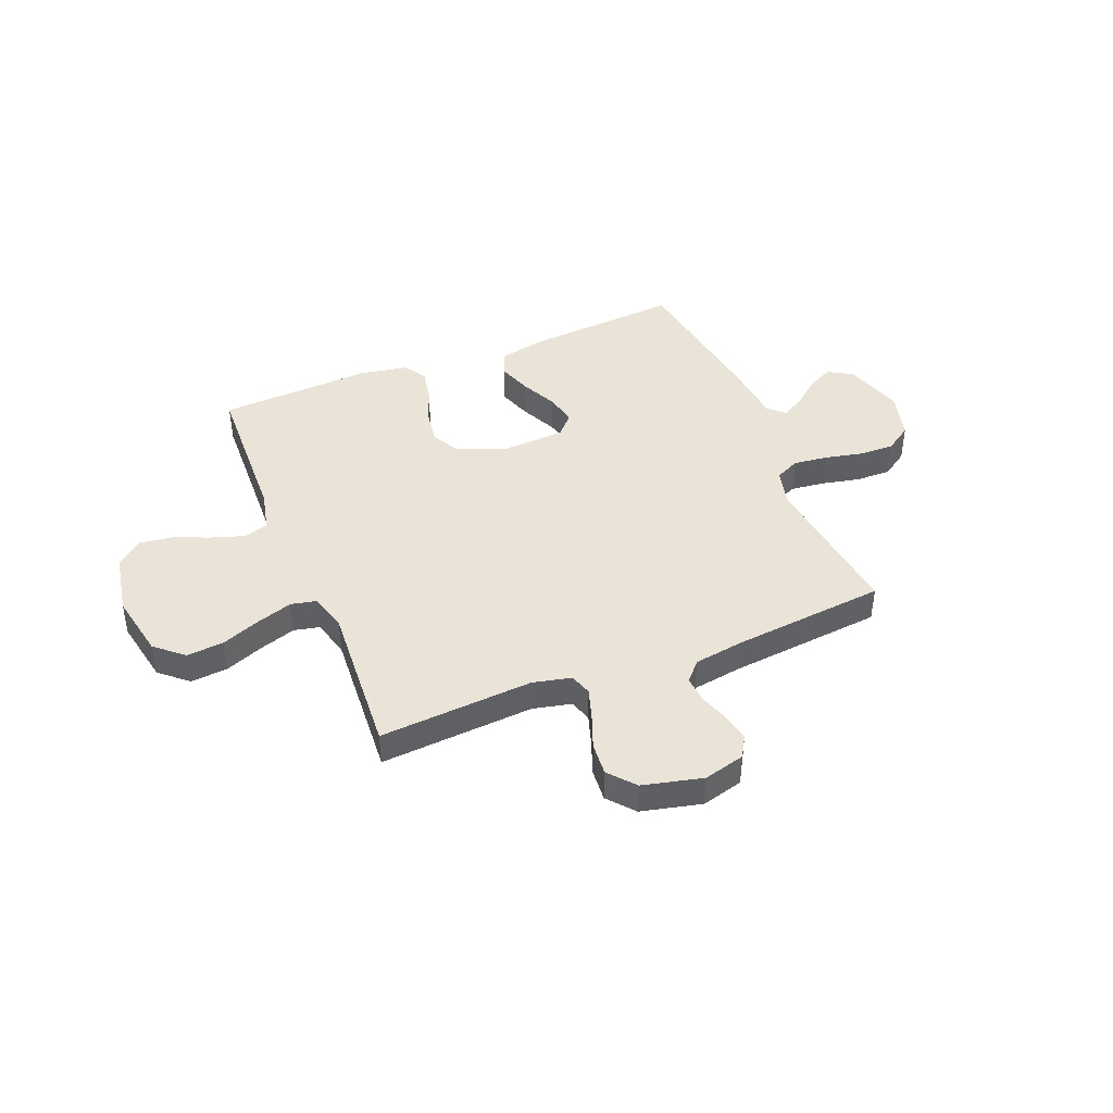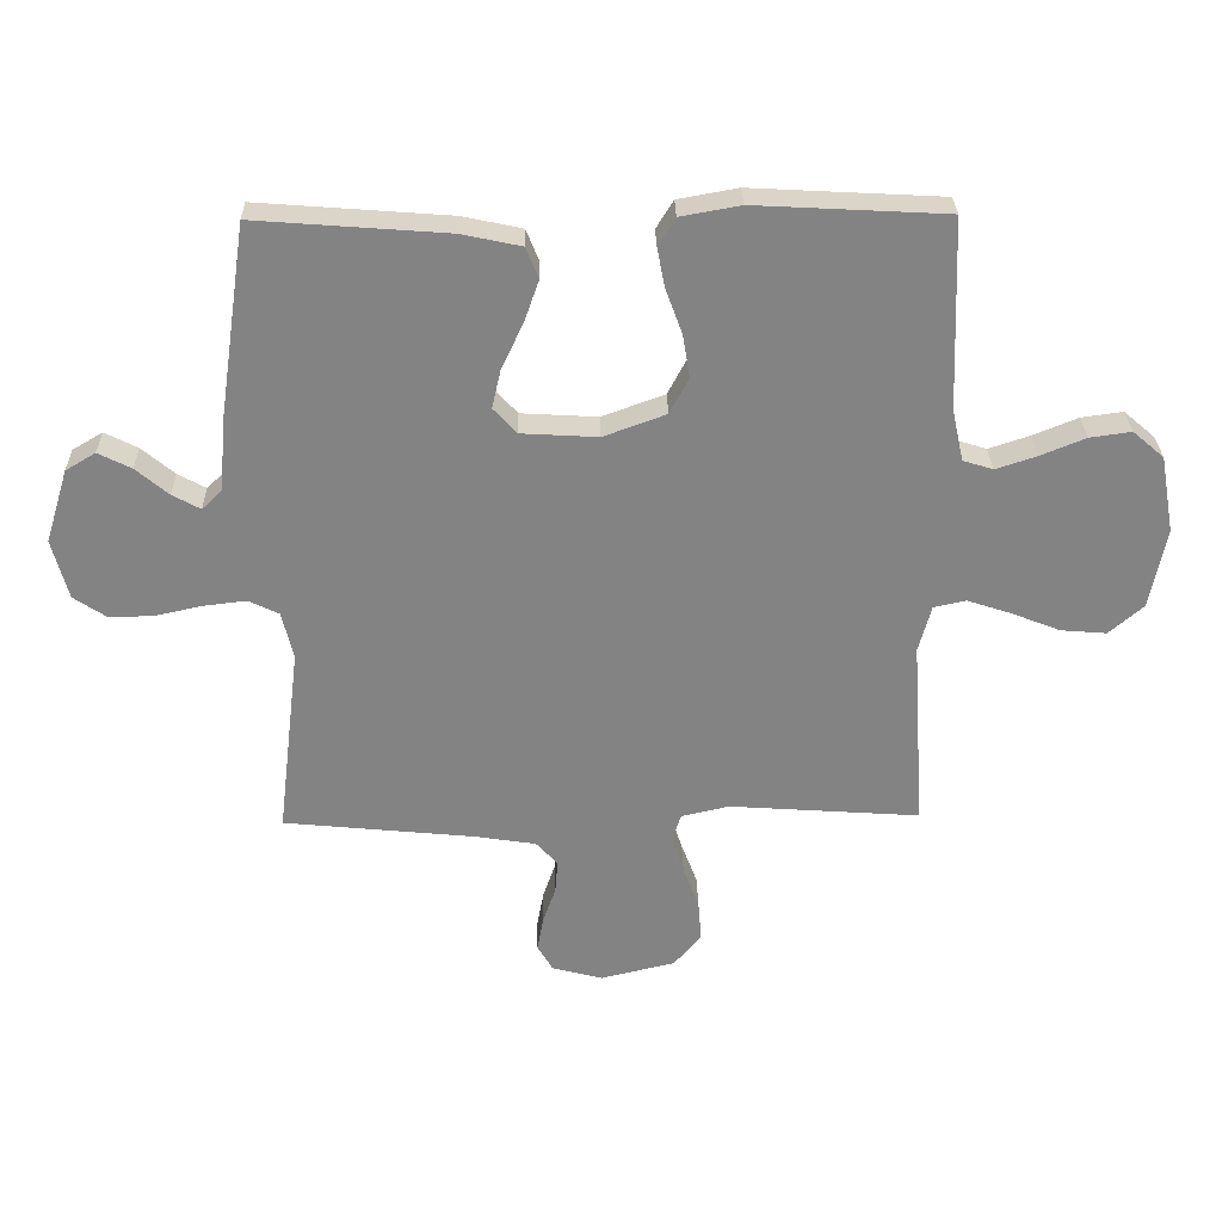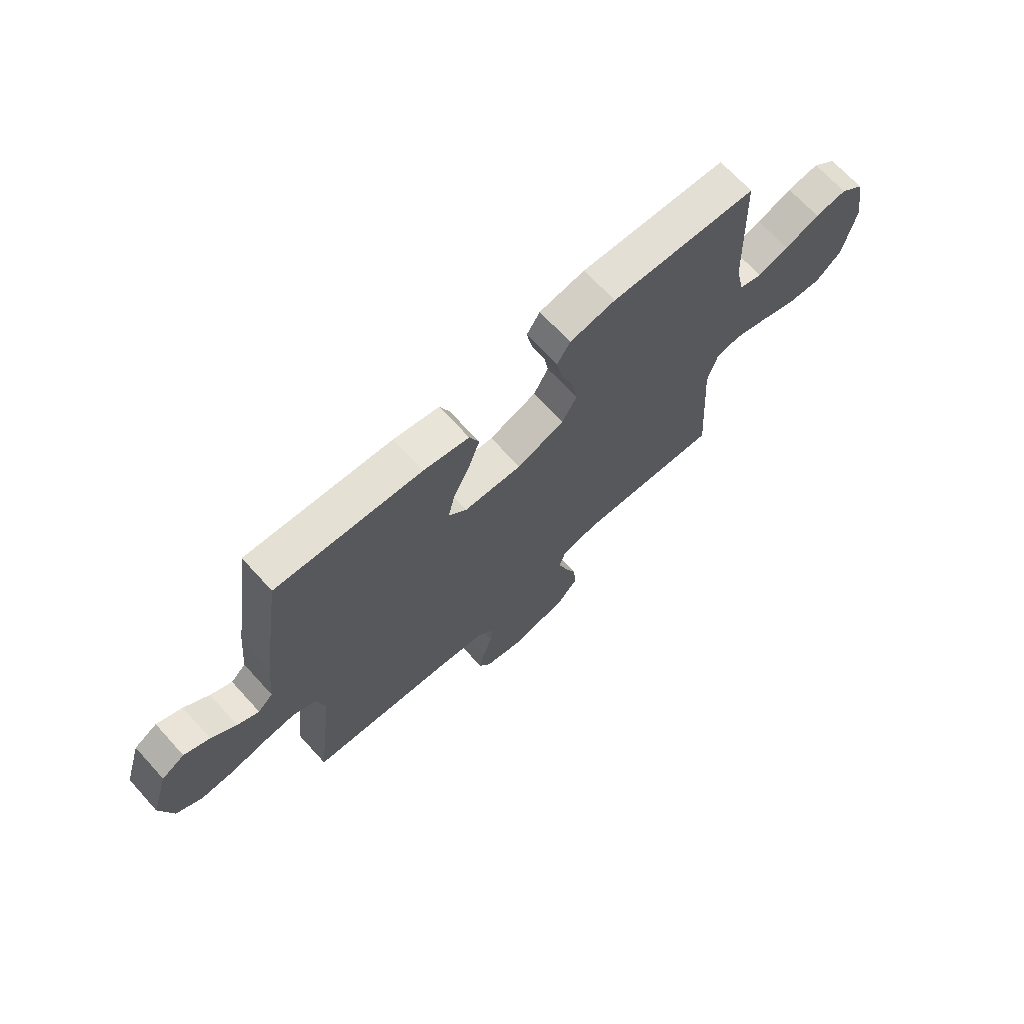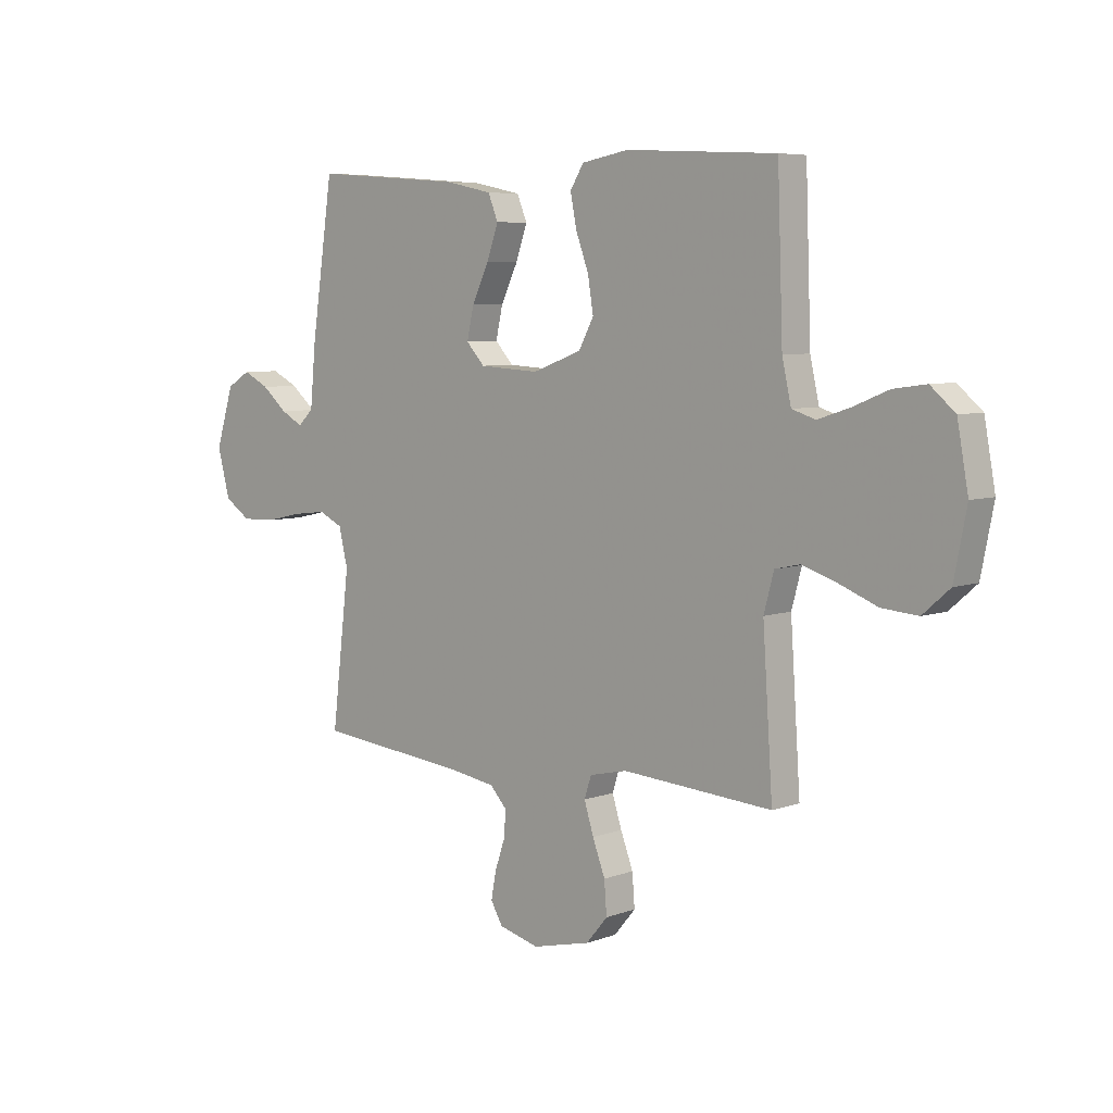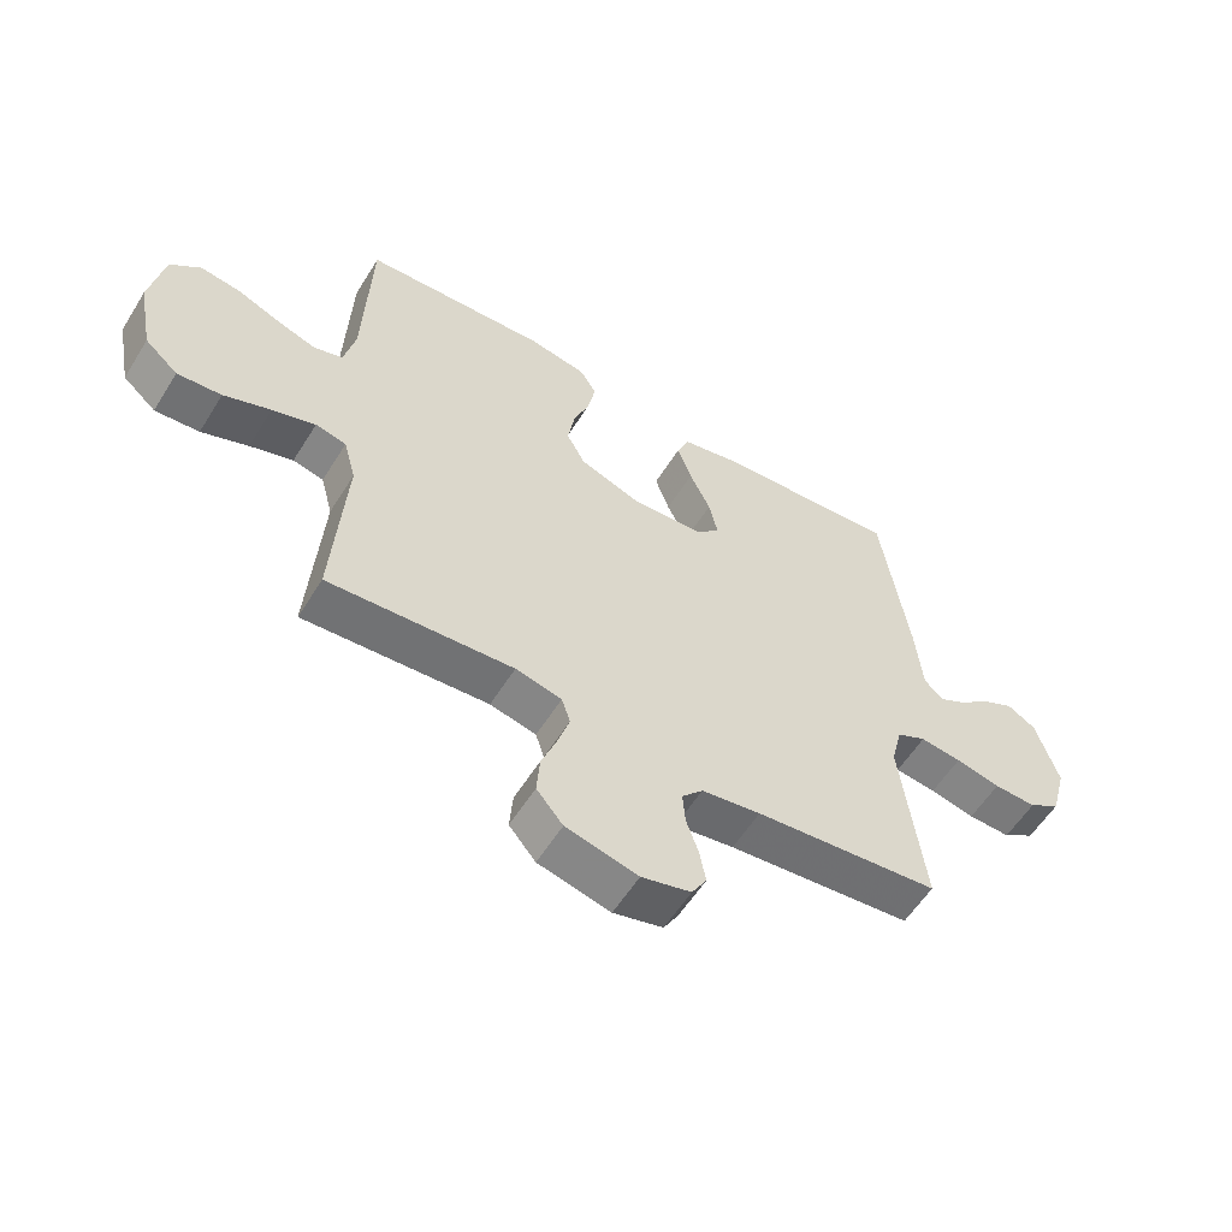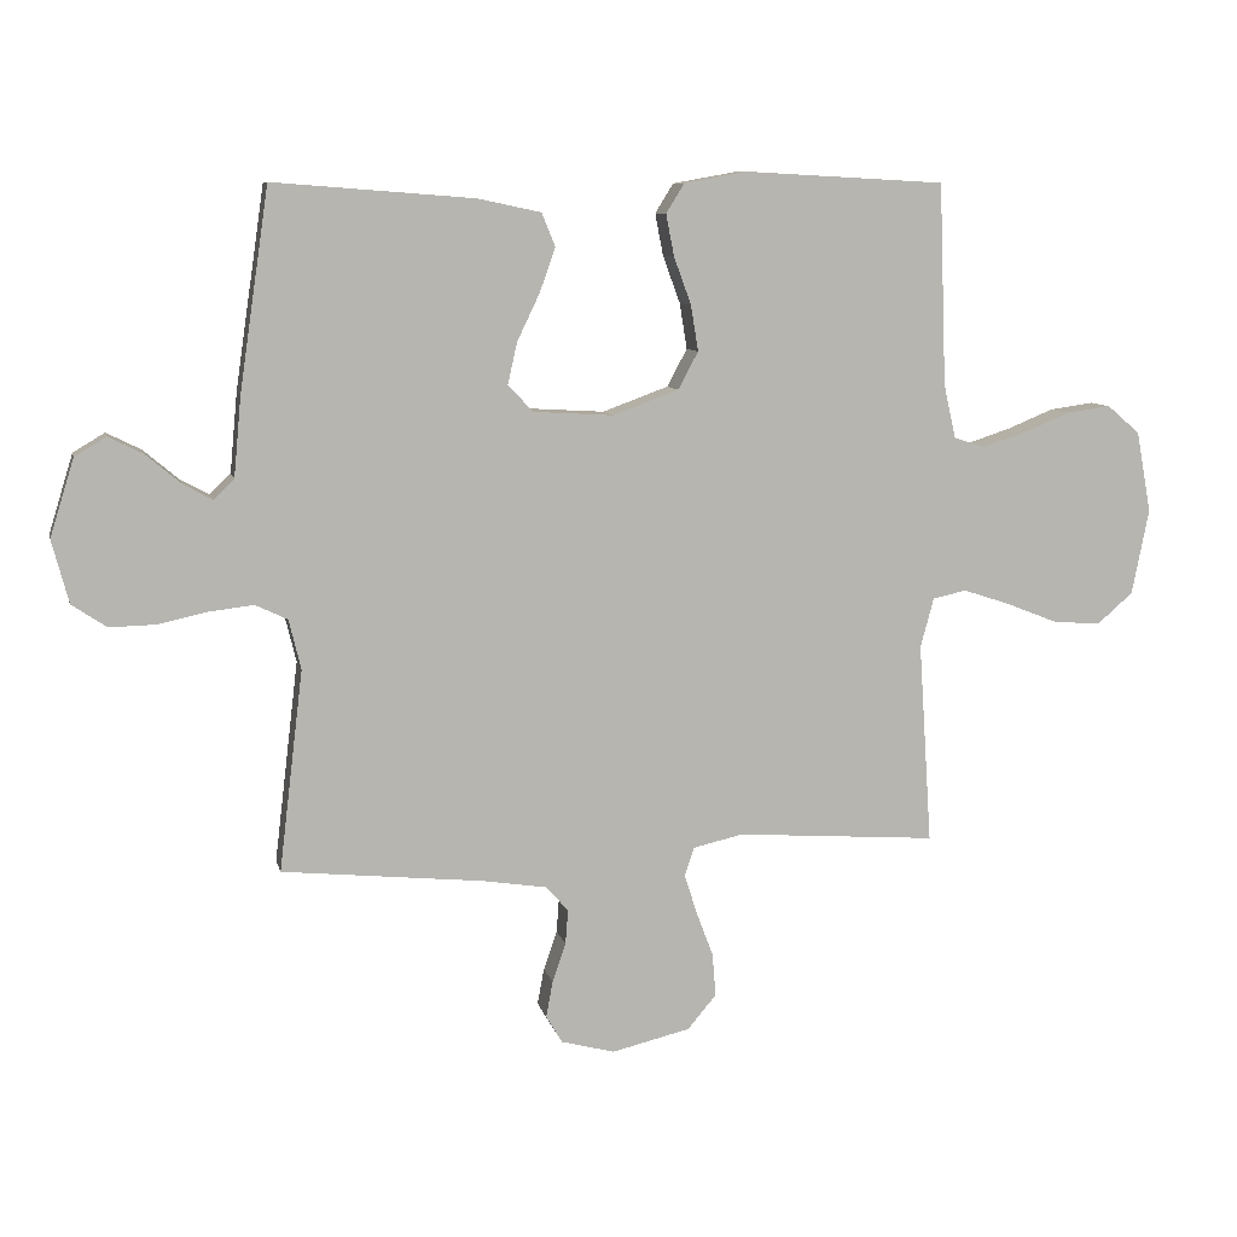
<metadata>
{"format":"obj","ext":"obj","renderer":"f3d","projection":"perspective","resolution":1024,"background":"white","views":[{"elev":42.8,"azim":158.0,"up":"+Y"},{"elev":28.9,"azim":-1.2,"up":"+Z"},{"elev":69.0,"azim":-42.4,"up":"+Z"},{"elev":6.3,"azim":42.8,"up":"+Z"},{"elev":-57.4,"azim":148.3,"up":"+Z"},{"elev":8.7,"azim":-12.4,"up":"+Z"}]}
</metadata>
<code>
v 0.5 0.07 -0.5
v 0.2 0.07 -0.479
v 0.125 0.07 -0.496
v 0.111 0.07 -0.539
v 0.13 0.07 -0.599
v 0.155 0.07 -0.665
v 0.16 0.07 -0.729
v 0.117 0.07 -0.78
v 0 0.07 -0.808
v -0.08 0.07 -0.787
v -0.104 0.07 -0.746
v -0.094 0.07 -0.692
v -0.074 0.07 -0.634
v -0.07 0.07 -0.582
v -0.104 0.07 -0.545
v -0.2 0.07 -0.53
v -0.5 0.07 -0.5
v -0.464 0.07 -0.2
v -0.482 0.07 -0.126
v -0.53 0.07 -0.103
v -0.597 0.07 -0.111
v -0.67 0.07 -0.127
v -0.739 0.07 -0.129
v -0.791 0.07 -0.094
v -0.816 0.07 0
v -0.78 0.07 0.116
v -0.733 0.07 0.144
v -0.681 0.07 0.118
v -0.63 0.07 0.075
v -0.586 0.07 0.051
v -0.555 0.07 0.081
v -0.544 0.07 0.2
v -0.5 0.07 0.5
v -0.2 0.07 0.477
v -0.106 0.07 0.457
v -0.086 0.07 0.408
v -0.109 0.07 0.342
v -0.143 0.07 0.271
v -0.157 0.07 0.209
v -0.12 0.07 0.169
v 0 0.07 0.162
v 0.098 0.07 0.198
v 0.128 0.07 0.254
v 0.117 0.07 0.322
v 0.091 0.07 0.393
v 0.079 0.07 0.455
v 0.106 0.07 0.499
v 0.2 0.07 0.516
v 0.5 0.07 0.5
v 0.511 0.07 0.2
v 0.529 0.07 0.119
v 0.576 0.07 0.104
v 0.64 0.07 0.125
v 0.711 0.07 0.154
v 0.776 0.07 0.163
v 0.825 0.07 0.121
v 0.847 0.07 0
v 0.822 0.07 -0.127
v 0.768 0.07 -0.174
v 0.696 0.07 -0.168
v 0.62 0.07 -0.138
v 0.55 0.07 -0.115
v 0.5 0.07 -0.126
v 0.48 0.07 -0.2
v 0.5 0 -0.5
v 0.2 0 -0.479
v 0.125 0 -0.496
v 0.111 0 -0.539
v 0.13 0 -0.599
v 0.155 0 -0.665
v 0.16 0 -0.729
v 0.117 0 -0.78
v 0 0 -0.808
v -0.08 0 -0.787
v -0.104 0 -0.746
v -0.094 0 -0.692
v -0.074 0 -0.634
v -0.07 0 -0.582
v -0.104 0 -0.545
v -0.2 0 -0.53
v -0.5 0 -0.5
v -0.464 0 -0.2
v -0.482 0 -0.126
v -0.53 0 -0.103
v -0.597 0 -0.111
v -0.67 0 -0.127
v -0.739 0 -0.129
v -0.791 0 -0.094
v -0.816 0 0
v -0.78 0 0.116
v -0.733 0 0.144
v -0.681 0 0.118
v -0.63 0 0.075
v -0.586 0 0.051
v -0.555 0 0.081
v -0.544 0 0.2
v -0.5 0 0.5
v -0.2 0 0.477
v -0.106 0 0.457
v -0.086 0 0.408
v -0.109 0 0.342
v -0.143 0 0.271
v -0.157 0 0.209
v -0.12 0 0.169
v 0 0 0.162
v 0.098 0 0.198
v 0.128 0 0.254
v 0.117 0 0.322
v 0.091 0 0.393
v 0.079 0 0.455
v 0.106 0 0.499
v 0.2 0 0.516
v 0.5 0 0.5
v 0.511 0 0.2
v 0.529 0 0.119
v 0.576 0 0.104
v 0.64 0 0.125
v 0.711 0 0.154
v 0.776 0 0.163
v 0.825 0 0.121
v 0.847 0 0
v 0.822 0 -0.127
v 0.768 0 -0.174
v 0.696 0 -0.168
v 0.62 0 -0.138
v 0.55 0 -0.115
v 0.5 0 -0.126
v 0.48 0 -0.2
f 59 60 61
f 58 59 61
f 57 58 61
f 56 57 61
f 55 56 61
f 54 55 61
f 53 54 61
f 52 53 61 62
f 51 52 62 63
f 48 49 50
f 47 48 50
f 46 47 50
f 45 46 50
f 44 45 50
f 51 63 64
f 50 51 64
f 44 50 64
f 43 44 64
f 36 37 38
f 35 36 38
f 34 35 38
f 33 34 38
f 32 33 38
f 31 32 38
f 30 31 38 39
f 27 28 29
f 26 27 29
f 25 26 29
f 24 25 29
f 23 24 29
f 22 23 29
f 21 22 29
f 20 21 29 30
f 30 39 40
f 20 30 40
f 19 20 40
f 16 17 18
f 19 40 41
f 18 19 41
f 16 18 41
f 15 16 41
f 11 12 13
f 10 11 13
f 9 10 13
f 8 9 13
f 7 8 13
f 6 7 13
f 5 6 13
f 4 5 13 14
f 64 1 2
f 43 64 2
f 42 43 2
f 15 41 42
f 14 15 42
f 4 14 42
f 3 4 42
f 2 3 42
f 125 124 123
f 125 123 122
f 125 122 121
f 125 121 120
f 125 120 119
f 125 119 118
f 125 118 117
f 126 125 117 116
f 127 126 116 115
f 114 113 112
f 114 112 111
f 114 111 110
f 114 110 109
f 114 109 108
f 128 127 115
f 128 115 114
f 128 114 108
f 128 108 107
f 102 101 100
f 102 100 99
f 102 99 98
f 102 98 97
f 102 97 96
f 102 96 95
f 103 102 95 94
f 93 92 91
f 93 91 90
f 93 90 89
f 93 89 88
f 93 88 87
f 93 87 86
f 93 86 85
f 94 93 85 84
f 104 103 94
f 104 94 84
f 104 84 83
f 82 81 80
f 105 104 83
f 105 83 82
f 105 82 80
f 105 80 79
f 77 76 75
f 77 75 74
f 77 74 73
f 77 73 72
f 77 72 71
f 77 71 70
f 77 70 69
f 78 77 69 68
f 66 65 128
f 66 128 107
f 66 107 106
f 106 105 79
f 106 79 78
f 106 78 68
f 106 68 67
f 106 67 66
f 1 65 66 2
f 2 66 67 3
f 3 67 68 4
f 4 68 69 5
f 5 69 70 6
f 6 70 71 7
f 7 71 72 8
f 8 72 73 9
f 9 73 74 10
f 10 74 75 11
f 11 75 76 12
f 12 76 77 13
f 13 77 78 14
f 14 78 79 15
f 15 79 80 16
f 16 80 81 17
f 17 81 82 18
f 18 82 83 19
f 19 83 84 20
f 20 84 85 21
f 21 85 86 22
f 22 86 87 23
f 23 87 88 24
f 24 88 89 25
f 25 89 90 26
f 26 90 91 27
f 27 91 92 28
f 28 92 93 29
f 29 93 94 30
f 30 94 95 31
f 31 95 96 32
f 32 96 97 33
f 33 97 98 34
f 34 98 99 35
f 35 99 100 36
f 36 100 101 37
f 37 101 102 38
f 38 102 103 39
f 39 103 104 40
f 40 104 105 41
f 41 105 106 42
f 42 106 107 43
f 43 107 108 44
f 44 108 109 45
f 45 109 110 46
f 46 110 111 47
f 47 111 112 48
f 48 112 113 49
f 49 113 114 50
f 50 114 115 51
f 51 115 116 52
f 52 116 117 53
f 53 117 118 54
f 54 118 119 55
f 55 119 120 56
f 56 120 121 57
f 57 121 122 58
f 58 122 123 59
f 59 123 124 60
f 60 124 125 61
f 61 125 126 62
f 62 126 127 63
f 63 127 128 64
f 64 128 65 1

</code>
